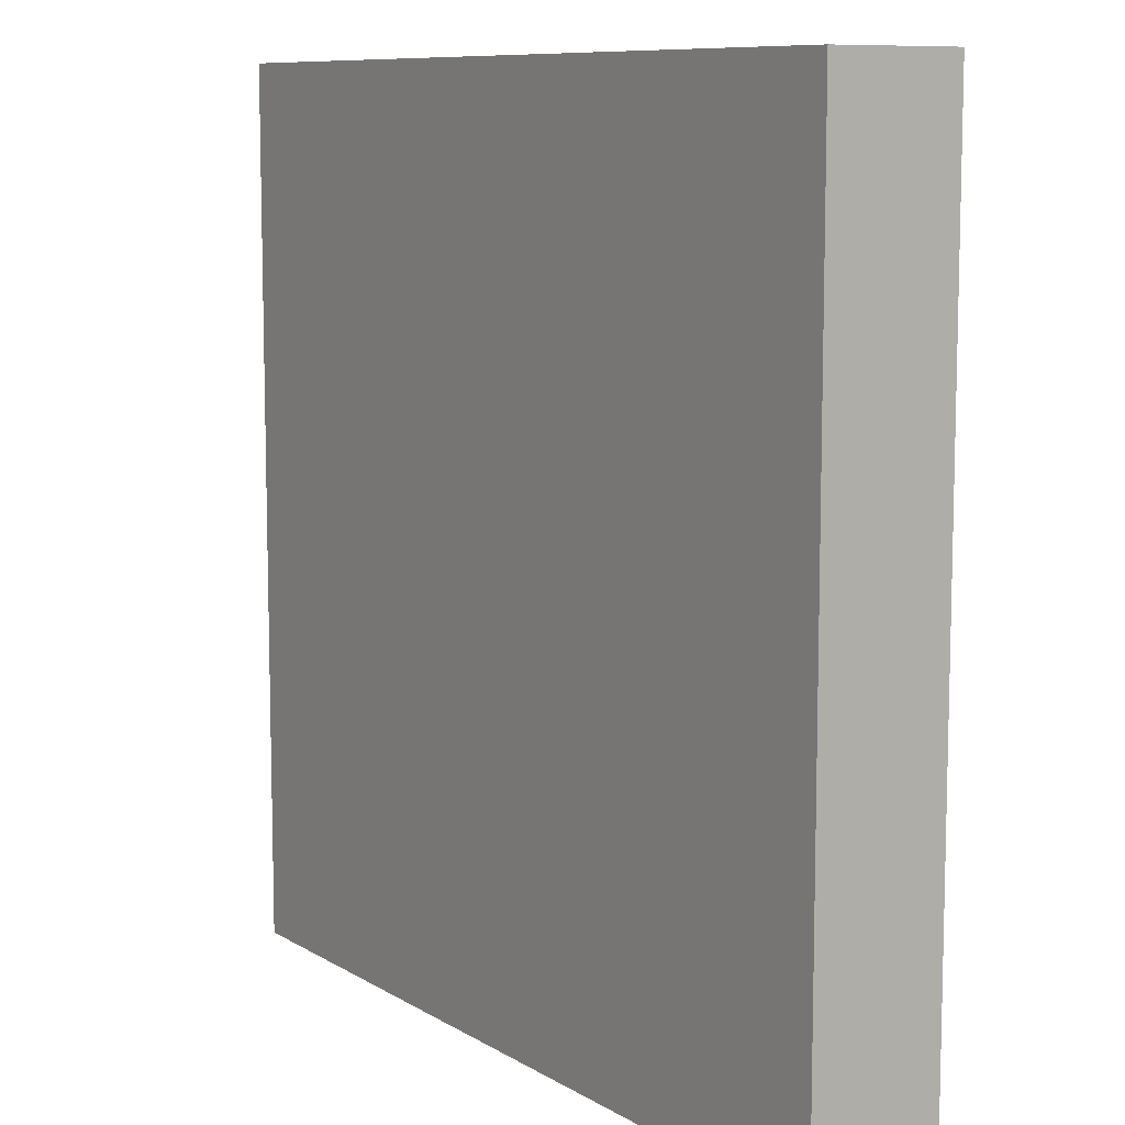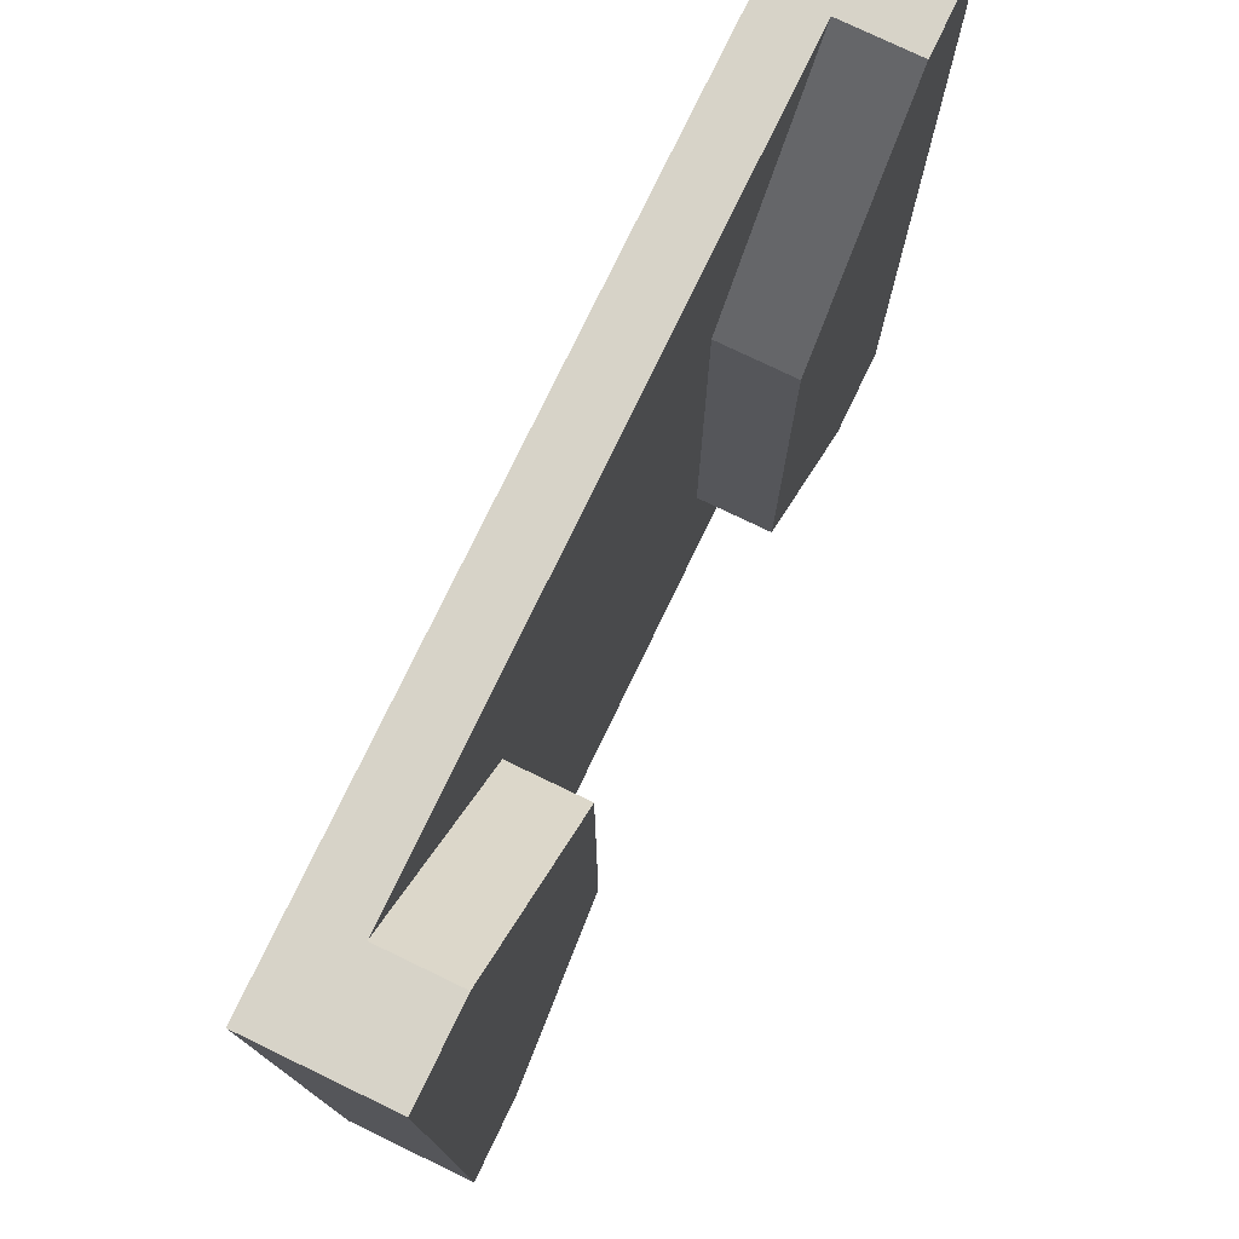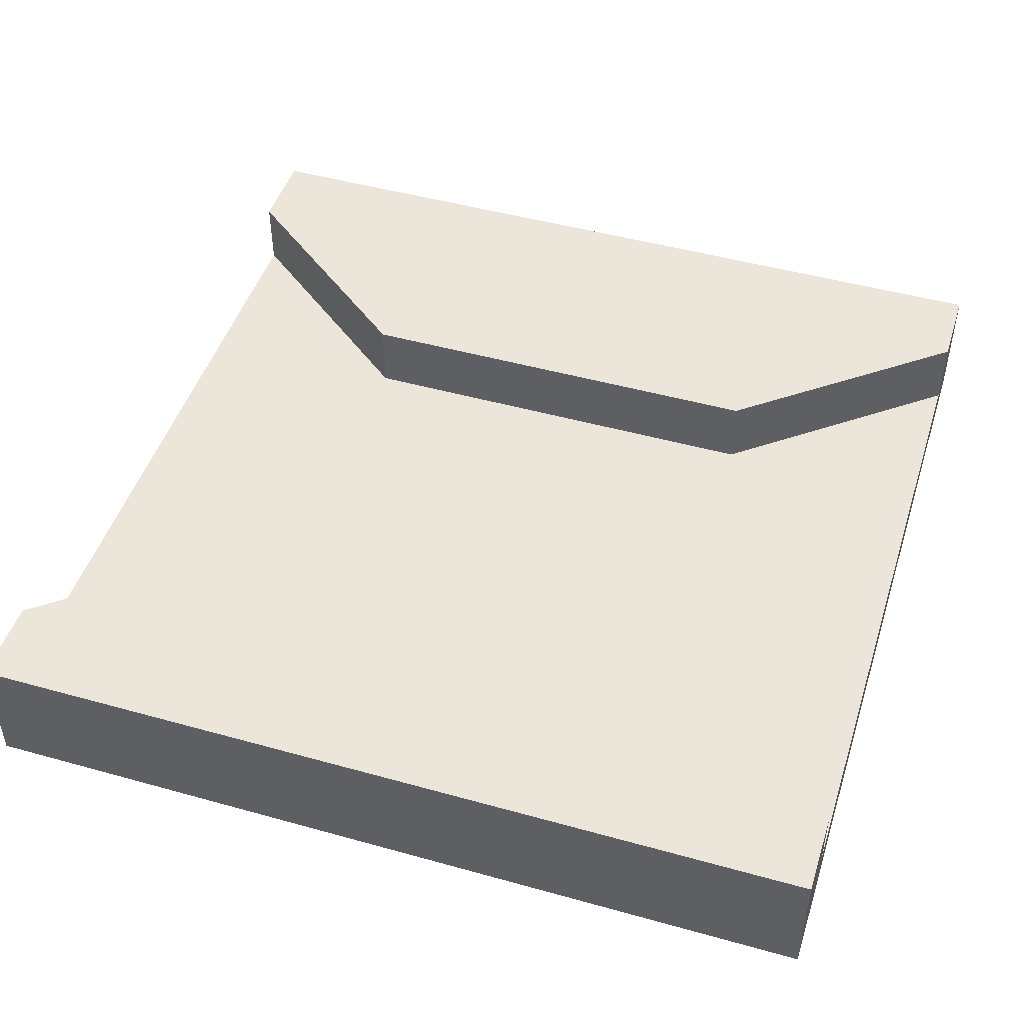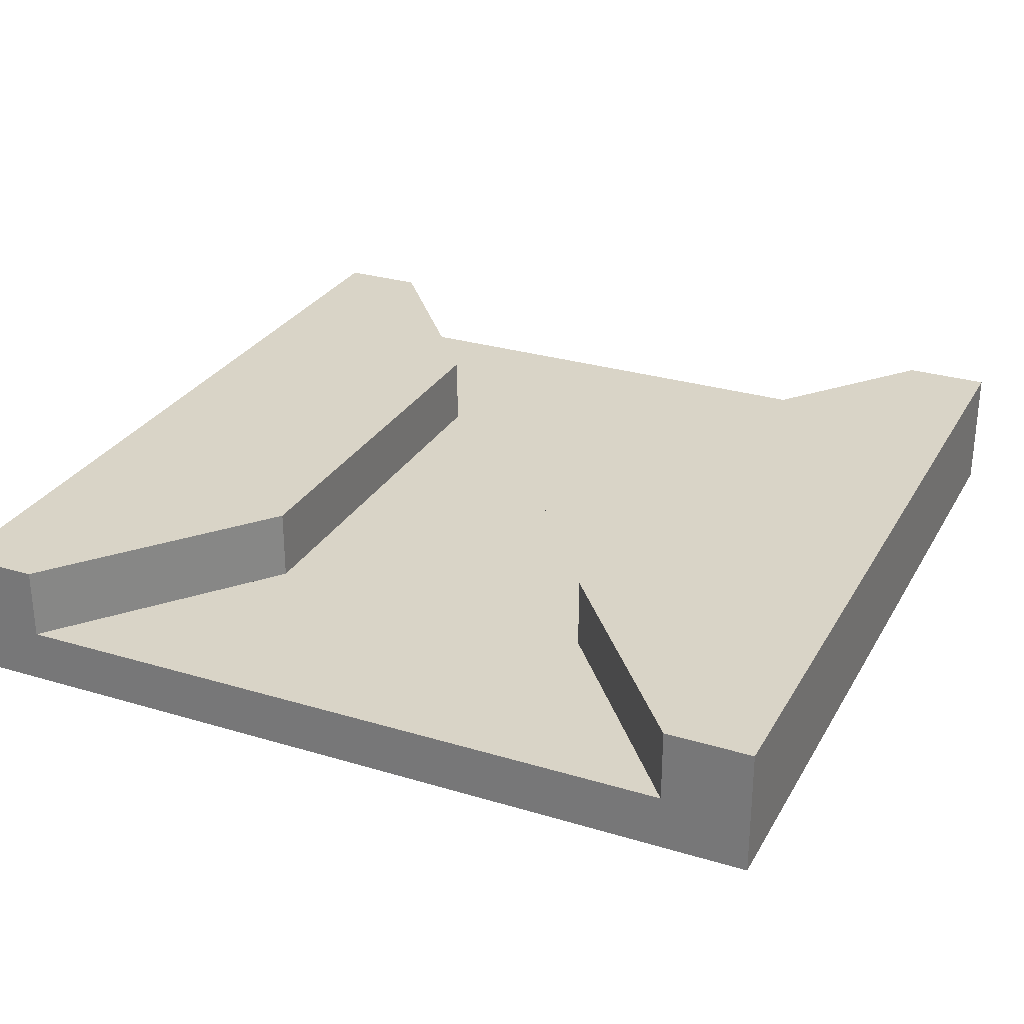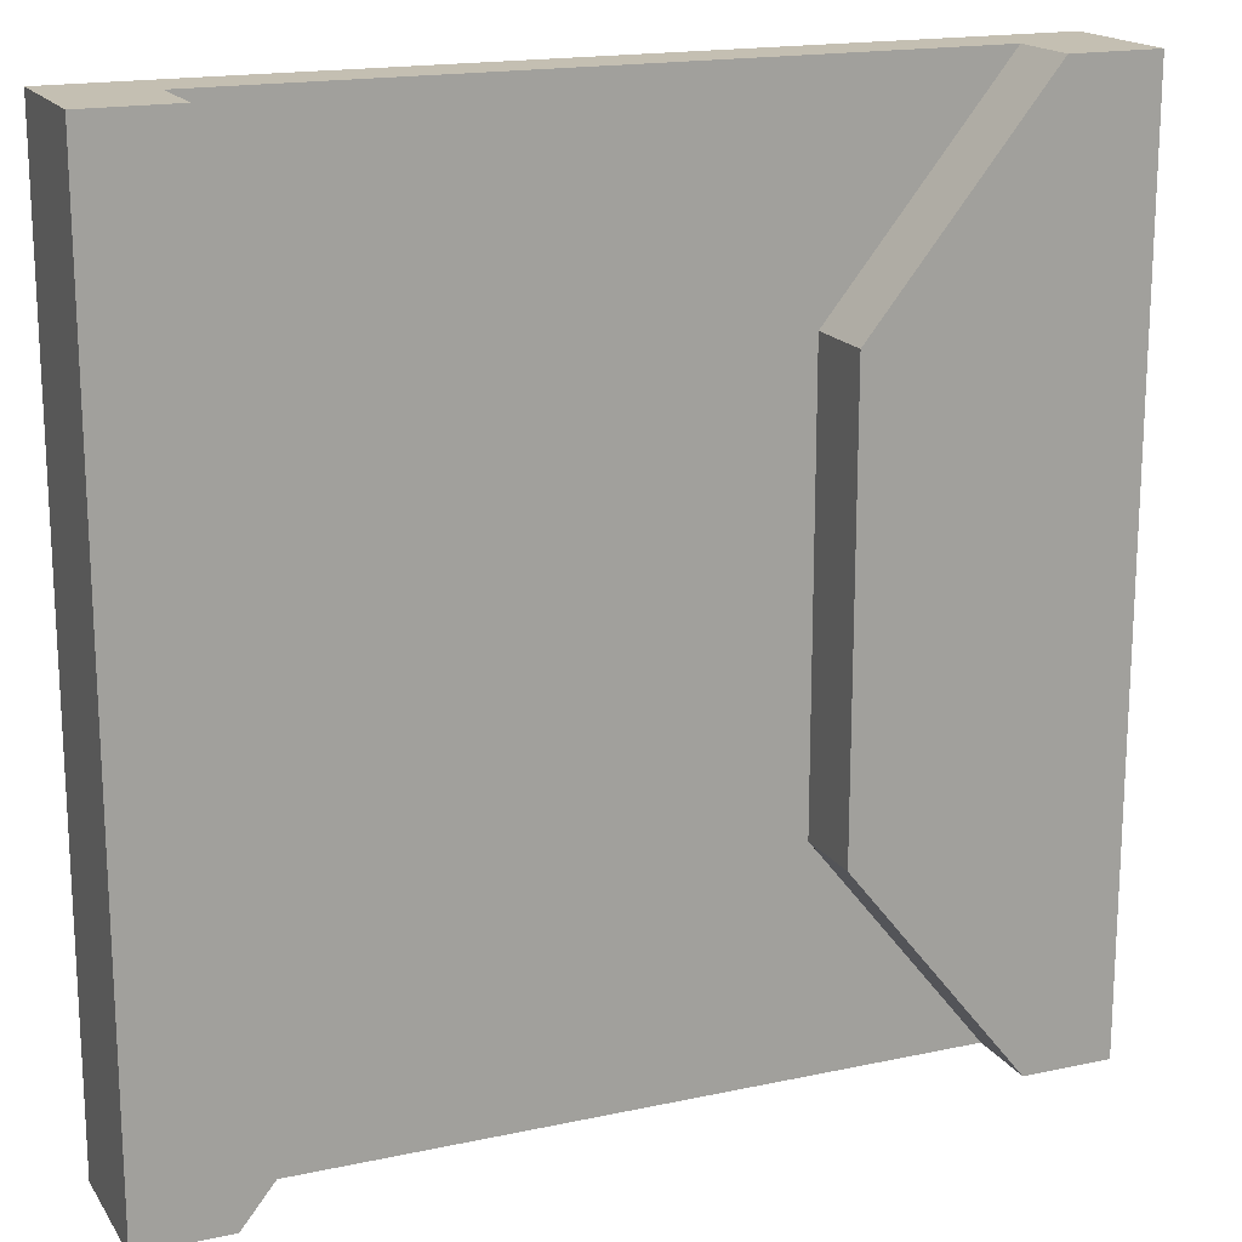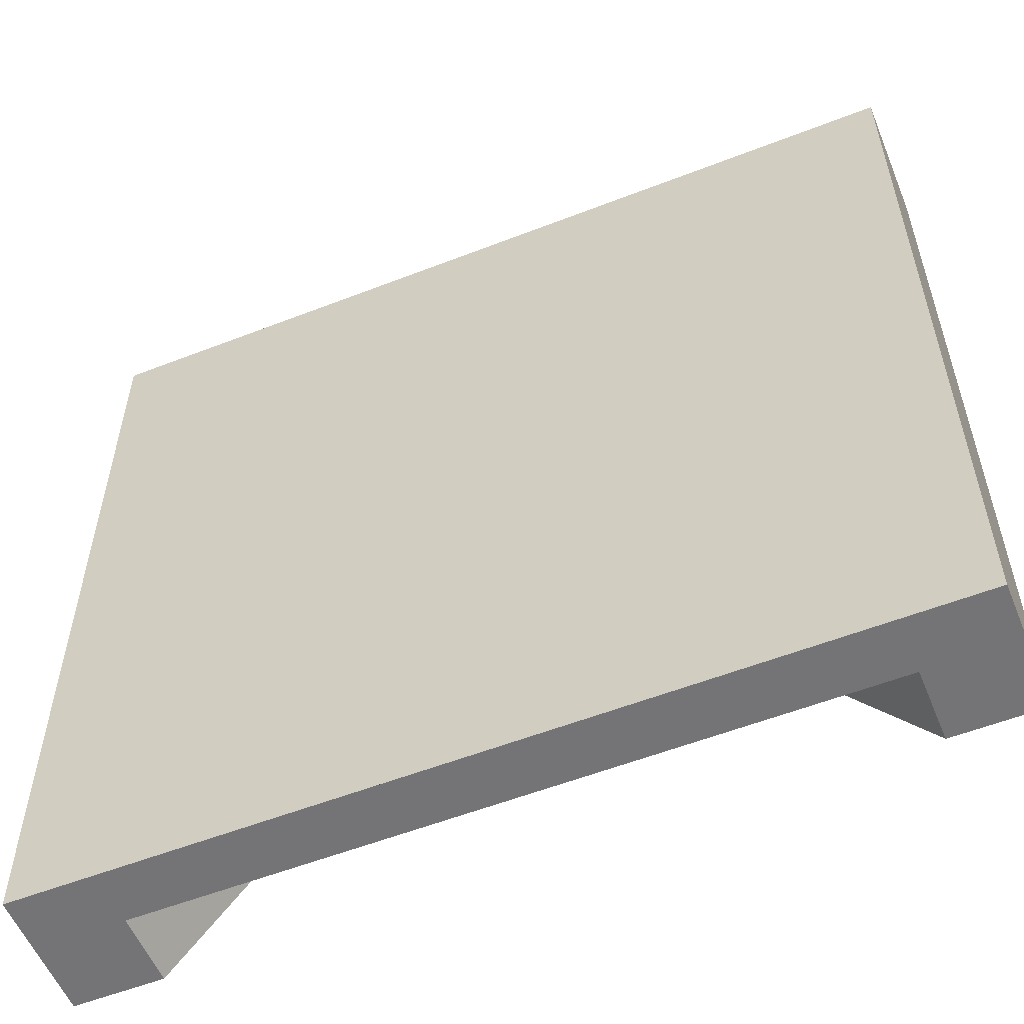
<metadata>
{"format":"obj","ext":"obj","renderer":"f3d","projection":"perspective","resolution":1024,"background":"white","views":[{"elev":9.3,"azim":56.5,"up":"+Z"},{"elev":76.8,"azim":115.7,"up":"+Z"},{"elev":47.4,"azim":-72.5,"up":"+Y"},{"elev":28.4,"azim":-155.6,"up":"+Y"},{"elev":17.6,"azim":157.0,"up":"+Z"},{"elev":-56.3,"azim":22.2,"up":"+Z"}]}
</metadata>
<code>
o Mesh1_Narrow_square_Model
v 0.3 0.44 -3
v 0.3 0.19 -3
v 0.3 0 -3
v 0 0 -3
v 0 0.44 -3
v 0 0 -0
v 0 0.44 0
v 0.3 0.44 0
v 0.9 0.44 -0.75
v 0.9 0.44 -2.25
v 0.9 0.19 -2.25
v 0.9 0.19 -0.75
v 0.3 0.19 0
v 2.7 0.19 0
v 2.1 0.19 -0.75
v 2.1 0.19 -2.25
v 2.7 0.19 -3
v 0.3 0 -0
v 2.7 0 -3
v 3 0 -3
v 3 0 0
v 2.7 0 -0
v 2.7 0.44 0
v 3 0.44 0
v 3 0.44 -3
v 2.7 0.44 -3
v 2.1 0.44 -2.25
v 2.1 0.44 -0.75
f 1 2 3 4 5
f 6 7 5 4
f 7 8 9 10 1 5
f 11 2 1 10
f 12 11 10 9
f 13 12 9 8
f 6 18 13 8 7
f 19 20 21 22 18 6 4 3
f 23 14 22 21 24
f 25 24 21 20
f 25 26 27 28 23 24
f 15 14 23 28
f 16 15 28 27
f 17 16 27 26
f 20 19 17 26 25
f 12 13 14 15 16 17 2 11
f 18 22 14 13
f 19 3 2 17

</code>
